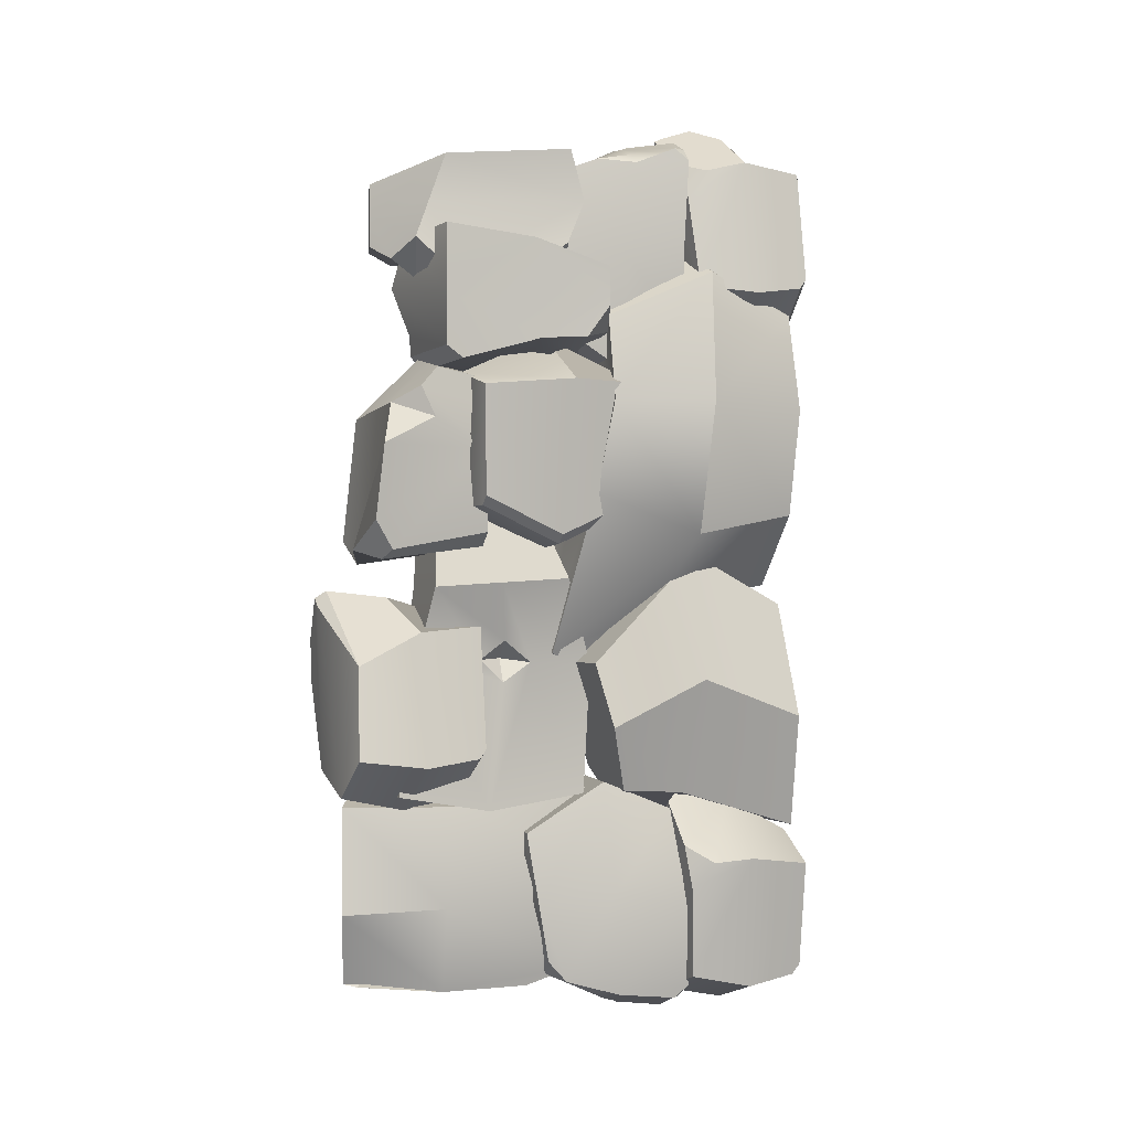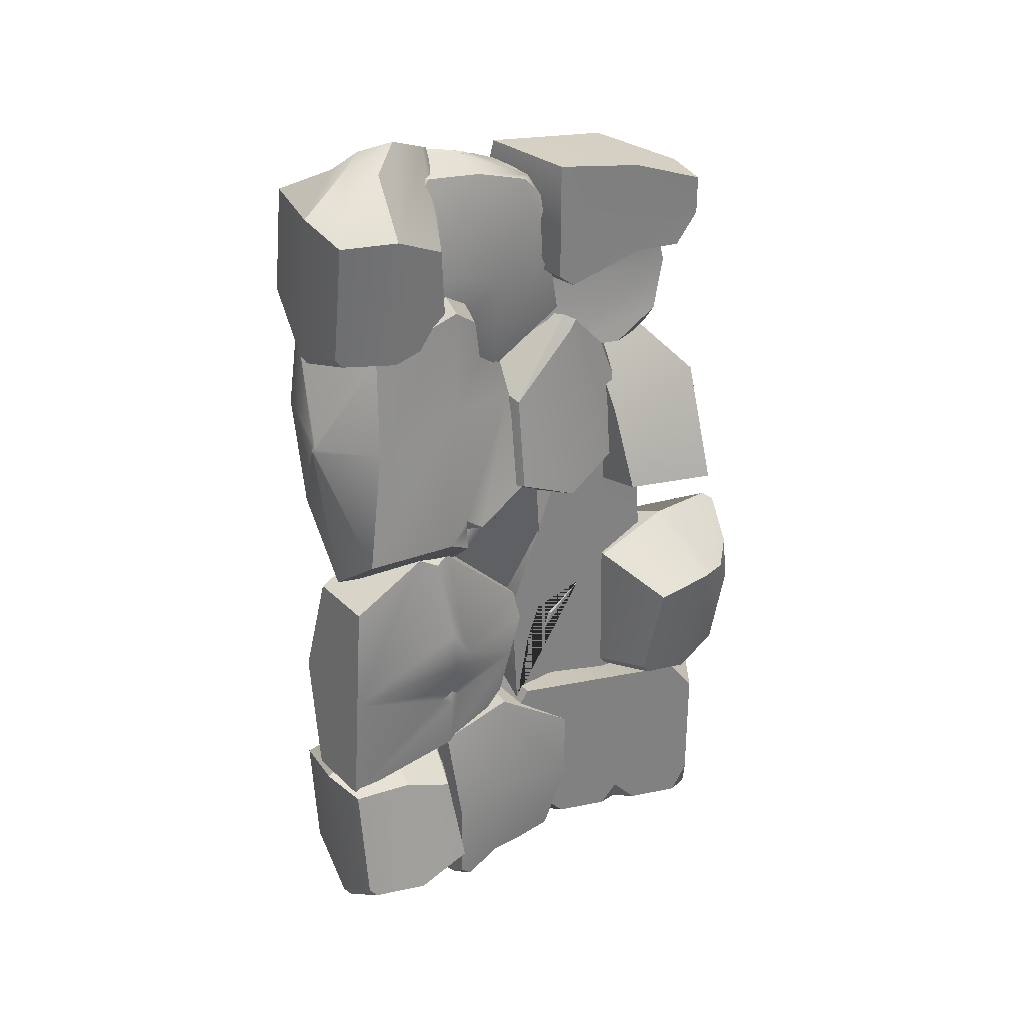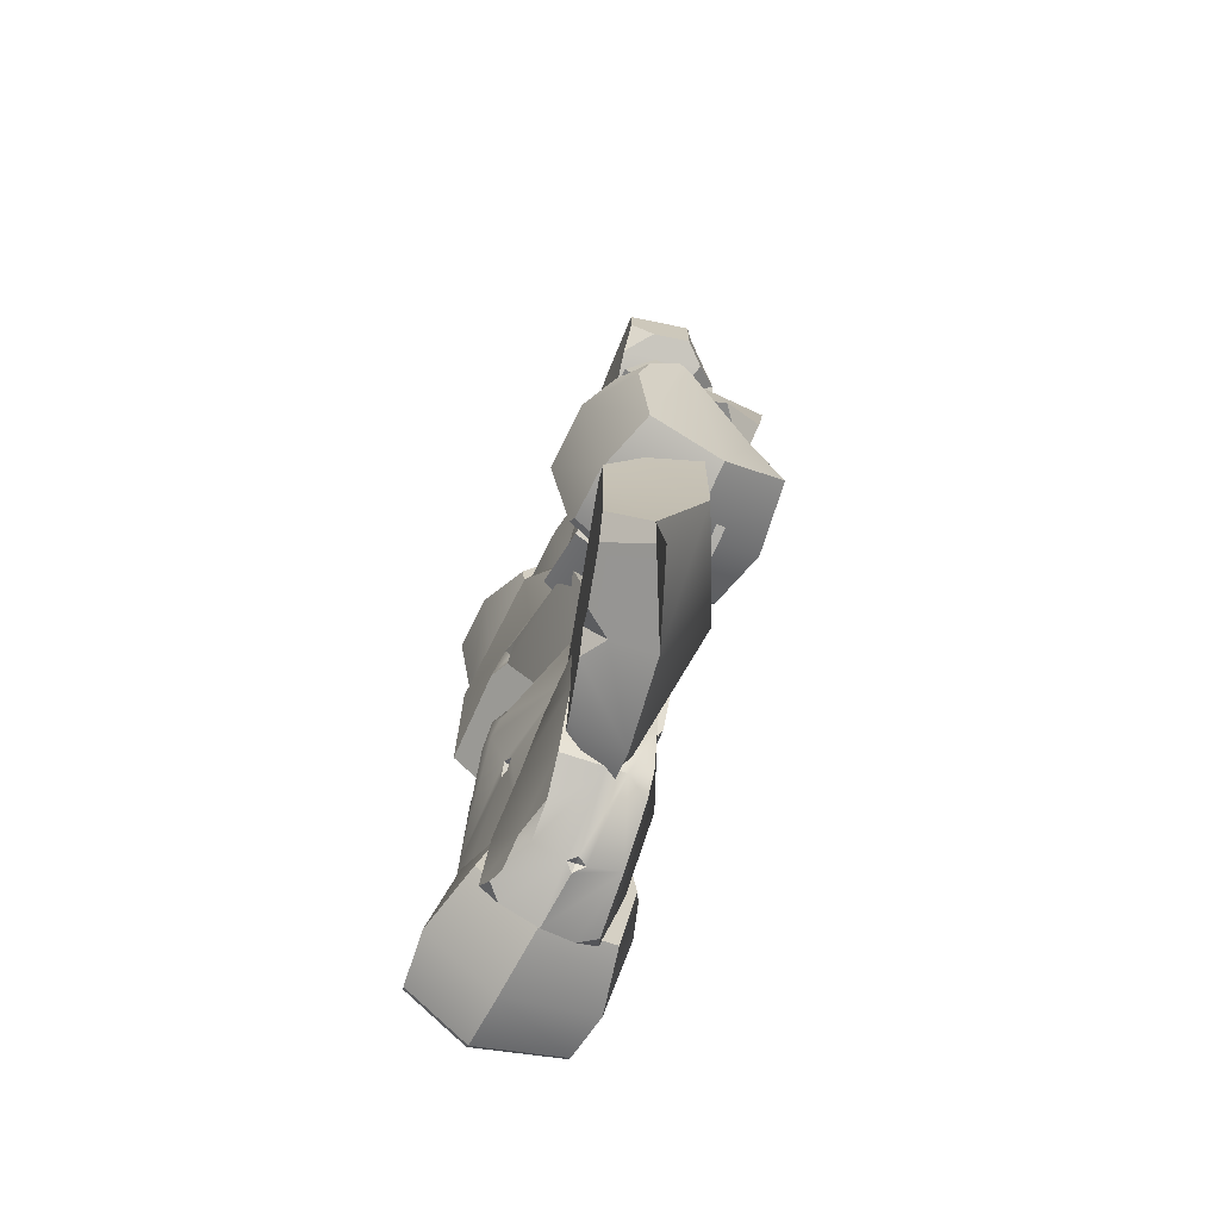
<metadata>
{"format":"obj","ext":"obj","renderer":"f3d","projection":"perspective","resolution":1024,"background":"white","views":[{"elev":-0.8,"azim":-112.9,"up":"+Z"},{"elev":29.5,"azim":54.5,"up":"+Z"},{"elev":-70.1,"azim":151.7,"up":"+Z"}]}
</metadata>
<code>
o Cube.009_Cube.001
v 0.5145 -0.06 -1.252
v -0.2591 0.05274 -1.424
v 0.6057 0.6153 -1.921
v -0.06334 0.6153 -2.012
v 0.18 -0.06 -1.297
v 0.2937 0.6153 -2.131
v 0.5383 0.2675 -1.281
v -0.2687 0.3663 -1.383
v -0.1434 0.3209 -2.069
v 0.6684 0.2735 -1.96
v 0.3075 0.2735 -2.204
v 0.1314 0.3214 -1.105
v 0.4891 0.5814 -1.451
v 0.1071 0.6424 -1.071
v 0.1187 0.6912 -1.153
v 0.07207 0.6938 -1.108
v 0.5997 -0.06 -1.877
v 0.6132 -0.02037 -1.926
v -0.1308 0.06232 -2.025
v -0.1388 0.02419 -1.973
v 0.2953 -0.02037 -2.14
v 0.2877 -0.06 -2.087
v -0.1325 0.6534 -1.538
v -0.1941 0.5525 -1.406
v -0.08059 0.6726 -1.323
f 12 14 16 25 24 8
f 11 6 3 10
f 6 15 13 3
f 2 8 9 19 20
f 8 24 23 4 9
f 9 4 6 11
f 10 3 13 7
f 1 7 12 5
f 2 20 22 5
f 5 22 17 1
f 17 18 10 7 1
f 19 9 11 21
f 5 12 8 2
f 14 15 16
f 13 15 14
f 7 13 14 12
f 22 20 19 21
f 17 22 21 18
f 21 11 10 18
f 23 24 25
f 4 23 25 16 15 6
o Plane.033_Plane.034
v 0.06369 -0.03901 -1.257
v 0.06369 0.03891 -0.06507
v 0.06369 0.9553 -1.039
v -0.05581 1.169 -0.3673
v 0.06369 0.6223 -1.059
v 0.06369 0.5441 0.2007
v 0.4554 -0.03901 -1.257
v 0.4554 0.03891 -0.06507
v 0.5058 0.5413 -0.8063
v 0.5096 0.6514 -0.8002
v 0.4554 0.6223 -1.166
v 0.5225 0.6006 -0.7568
v -0.09582 -4.9e-05 -0.6612
v -0.05581 1.062 -0.7029
v 0.4554 -4.9e-05 -0.6612
v 0.4554 1.062 -0.7029
v 0.507 0.6056 -0.8517
v -0.1506 0.5805 -0.4562
v 0.3461 0.9553 -1.039
v 0.4554 0.8532 -1.078
v 0.4554 0.9885 -0.9343
v 0.4554 1.088 -0.2937
v 0.3461 1.169 -0.3673
v 0.4554 1.136 -0.4715
v 0.476 0.5508 0.09349
v 0.4554 0.4473 0.1498
v 0.3461 0.5441 0.2007
v 0.4554 0.625 0.1271
v 0.598 0.5889 -0.5371
v 0.595 0.4834 -0.469
v 0.5951 0.5766 -0.3221
v 0.5923 0.676 -0.4823
v 0.4884 0.5983 -0.7607
f 26 38 43 30
f 27 33 51 52 31
f 40 34 37 54 55
f 31 52 53 47 48 29
f 38 40 33 27
f 39 41 46 44 28
f 29 48 49 41 39
f 30 36 32 26
f 40 55 56 50 51 33
f 26 32 40 38
f 57 41 49 47 53 50 56
f 28 44 45 36 30
f 43 31 29 39
f 38 27 31 43
f 30 43 39 28
f 44 46 45
f 47 49 48
f 50 53 52 51
f 54 57 56 55
f 41 57 54 37 35
f 35 58 42
f 34 58 37
f 37 58 35
f 42 58 34
f 36 45 46 41 35 42
f 32 36 42 34 40
o Plane.034_Plane.035
v 0.1854 1.452 -1.252
v 0.05456 0.6742 -1.148
v 0.103 0.9626 -2.111
v 0.1171 1.046 -0.9938
v 0.5584 1.258 -2.006
v 0.58 1.386 -1.252
v 0.4492 0.6078 -1.148
v 0.5117 0.9798 -0.9938
v 0.1746 1.388 -1.629
v -0.071 0.6534 -1.647
v -0.01219 1.025 -1.552
v 0.5823 1.4 -1.629
v 0.553 0.6322 -1.647
v 0.5717 0.9268 -1.552
v 0.3144 1.013 -0.9938
v 0.2519 0.641 -1.148
v 0.3827 1.419 -1.252
v 0.3069 0.6353 -2.223
v 0.3009 0.9228 -2.152
v 0.3611 1.291 -2.006
v 0.385 1.433 -1.629
v 0.1857 0.6103 -1.647
v 0.05323 0.6662 -2.139
v 0.02447 0.6017 -2.072
v 0.1313 0.6072 -2.145
v 0.5602 0.6845 -2.136
v 0.4882 0.6191 -2.145
v 0.5777 0.6139 -2.071
v 0.1661 1.338 -1.923
v 0.1503 1.244 -2.03
v 0.2686 1.306 -2.006
v 0.3011 0.8934 -2.187
v 0.3415 0.9225 -2.167
v 0.3058 0.9616 -2.166
v 0.2592 0.9363 -2.167
v 0.4896 0.903 -2.111
v 0.5352 0.7438 -2.116
v 0.5401 0.884 -2.06
v 0.515 1.083 -2.077
f 69 68 60 62
f 67 69 62 59
f 72 66 65 71
f 70 64 66 72
f 74 65 66 73
f 73 66 64 75
f 76 85 86 71 80
f 89 78 92 93 61 88
f 80 71 65 74
f 79 70 63 78
f 75 64 70 79
f 96 72 71 86 84 95
f 97 96 94
f 83 76 80 68 82
f 91 94 95 84 85 76 90
f 59 75 79 67
f 88 61 69 67 87
f 68 80 74 60
f 61 81 82 68 69
f 62 73 75 59
f 60 74 73 62
f 81 83 82
f 84 86 85
f 63 70 72 96 97
f 87 89 88
f 67 79 78 89 87
f 93 77 90
f 61 93 90 76 83 81
f 92 77 93
f 90 77 91
f 91 77 92
f 94 96 95
f 78 63 97 94 91 92
o Plane.036_Plane.037
v 0.2207 0.9323 -1.423
v 0.2885 1.13 -0.9317
v 0.4705 2.364 -1.111
v 0.323 1.401 -2.066
v 0.2885 1.13 -1.979
v 0.4705 2.364 -1.666
v 0.4428 0.9861 -1.371
v 0.418 1.834 -2.086
v 0.5014 1.157 -0.9958
v 0.5762 1.376 -1.955
v 0.5014 1.157 -1.746
v 0.8444 2.159 -1.475
v 0.6855 2.29 -2.059
v 0.6082 2.234 -2.066
v 0.8192 2.085 -1.955
v 0.8444 2.159 -1.793
v 0.1965 1.884 -1.62
v 0.2973 1.828 -1.111
v 0.6705 1.651 -1.43
v 0.6712 1.653 -0.9958
v 0.8444 2.159 -1.149
v 0.6902 2.243 -1.043
v 0.8033 2.039 -0.9958
v 0.6914 1.712 -1.834
v 0.6646 1.634 -1.955
v 0.6076 1.764 -1.997
v 0.7308 1.827 -1.955
f 101 105 123 122 107
f 98 99 115 114
f 108 107 122 121 116 104
f 104 116 117 106
f 99 98 104 106
f 124 121 123
f 98 102 108 104
f 100 115 117 120 119
f 102 98 114 105 101
f 102 101 107 108
f 110 113 112 111
f 110 103 109 113
f 105 111 112 124 123
f 103 100 119 118 109
f 117 115 99 106
f 114 115 100 103
f 105 114 103 110 111
f 118 119 120
f 117 116 109 118 120
f 121 122 123
f 116 121 124 112 113 109
o Plane.037_Plane.038
v 0.5135 1.943 0.3694
v 0.4824 1.413 0.5196
v 0.4478 1.119 -1.06
v 0.2473 1.926 0.3816
v 0.2375 2.132 -1.046
v 0.493 1.664 0.4489
v 0.1915 1.131 -1.056
v 0.4986 2.017 -0.3354
v 0.4549 1.078 -0.3878
v 0.2424 2.029 -0.3319
v 0.1987 1.089 -0.3844
v 0.4687 1.245 0.0659
v 0.07062 1.263 0.07125
v 0.501 1.966 0.0214
v 0.103 1.984 0.02676
v 0.2351 1.636 0.4634
v 0.166 1.362 0.3482
v 0.4132 1.416 0.5206
v 0.4703 1.634 -1.136
v 0.2141 1.646 -1.132
v 0.3013 1.563 -0.345
v 0.4767 1.547 -0.3616
v 0.4848 1.606 0.04365
v 0.08679 1.624 0.04901
v 0.2141 1.422 -0.3658
v 0.1854 1.576 -0.2512
v 0.2269 1.696 -0.3505
v 0.2196 1.572 -0.4697
v 0.4627 1.265 -0.4449
v 0.4568 1.193 -0.6436
v 0.4551 1.237 -0.9132
v 0.482 1.351 -0.5079
v 0.4621 1.305 -0.623
v 0.4147 1.294 -0.61
v 0.4101 1.25 -0.8018
v 0.4168 1.314 -0.5184
v 0.4383 1.454 -0.4375
v 0.4151 1.268 -0.4924
v 0.4291 1.22 -0.6296
v 0.4949 2.095 -0.8735
v 0.4833 1.905 -1.087
v 0.3166 2.128 -1.047
f 146 156 157 155 127 143
f 127 155 154 153 146 133
f 143 127 131 144
f 125 130 147 138
f 126 130 125 128 140 142
f 138 132 134 139
f 127 133 135 131
f 134 129 144 152 151
f 147 136 133 146
f 130 126 136 147
f 136 126 142 141 137
f 125 138 139 128
f 133 136 137 135
f 140 141 142
f 128 139 148 137 141 140
f 138 147 146 132
f 149 152 144 131 135
f 132 164 166 129 134
f 139 134 151 150 148
f 166 165 143 144 129
f 150 151 145
f 148 150 149 135 137
f 152 149 145
f 151 152 145
f 149 150 145
f 162 163 159 158 160 161
f 146 153 162 161
f 154 155 159 163
f 153 154 163 162
f 156 146 161 160
f 157 156 160 158
f 155 157 158 159
f 164 165 166
f 132 146 143 165 164
o Landscape.007
v 0.2662 -0.07575 0.9312
v 0.2654 -0.0689 0.9568
v 0.2547 -0.07177 0.9498
v 0.2506 -0.07752 0.9319
v 0.2556 -0.08267 0.9133
v 0.2671 -0.08393 0.9051
v 0.2779 -0.08068 0.9123
v 0.2817 -0.07505 0.9306
v 0.2764 -0.07025 0.949
v 0.2359 0.1923 1.614
v -0.117 0.07196 1.471
v -0.2661 0.08682 0.9555
v -0.1134 0.06628 0.4073
v 0.226 0.04919 0.03872
v 0.5867 0.05913 0.2993
v 0.6078 0.1256 0.9701
v 0.4717 0.205 1.437
v 0.2184 0.6022 1.905
v -0.2015 0.5696 1.665
v -0.3667 0.6322 0.9848
v -0.2409 0.6586 0.2996
v 0.2157 0.7214 -0.1004
v 0.4963 0.6686 1.014
v 0.5454 0.6586 1.621
v 0.2235 1.081 1.618
v -0.06035 1.097 1.431
v -0.1687 1.107 0.9893
v -0.08729 1.175 0.5044
v 0.5205 1.195 0.5028
v 0.4266 1.072 1.009
v 0.3451 1.016 1.36
v 0.1941 1.05 0.9924
v 0.3069 1.02 -0.4652
v 0.1791 1.312 -0.3187
v 0.2989 1.33 -0.3026
v 0.4225 1.318 -0.3313
v 0.58 0.6812 0.3358
v 0.6023 0.768 0.3293
v 0.6076 0.6635 0.4044
v 0.6259 0.5534 0.2898
v 0.5948 0.6753 0.2216
f 185 184 191 192
f 193 194 187 186
f 176 168 175 183
f 193 186 185 192
f 172 167 171
f 174 167 173
f 179 171 170 178
f 190 183 182 189
f 184 176 183 190
f 173 167 172
f 181 173 172 180
f 182 174 173 181
f 183 175 174 182
f 195 204 207 188 199 202
f 191 184 190 197
f 197 190 189 196
f 200 199 188 187 194
f 197 196 198
f 196 195 198
f 194 193 198
f 197 198 191
f 192 191 198
f 193 192 198
f 171 167 170
f 186 178 177 185
f 169 167 168
f 179 178 186 187
f 201 200 194 198
f 177 176 184 185
f 188 180 179 187
f 170 167 169
f 178 170 169 177
f 177 169 168 176
f 175 167 174
f 196 189 205 204 195
f 180 172 171 179
f 207 206 181 180 188
f 168 167 175
f 199 200 201 202
f 195 202 201 198
f 189 182 181 206 205
f 203 204 205
f 203 205 206
f 203 206 207
f 203 207 204
o Cube.010_Cube.002
v -0.1563 0.9908 1.073
v -0.08941 1.788 1.047
v 0.599 1.06 0.4927
v 0.5536 1.733 0.5135
v -0.179 1.328 1.083
v 0.5978 1.403 0.3381
v 0.1731 0.9931 1.084
v 0.2152 1.81 1.129
v 0.2624 1.803 0.4319
v 0.2709 0.9835 0.3987
v 0.2695 1.381 0.2199
v 0.1713 1.366 1.33
v 0.4998 1.091 0.9663
v 0.4828 1.404 1.409
v 0.5418 1.41 1.334
v 0.5351 1.448 1.385
v -0.07483 1.016 0.4479
v -0.0287 1.013 0.4033
v 0.00235 1.767 0.4395
v -0.04224 1.763 0.4867
v -0.02991 1.363 0.2458
v -0.07601 1.359 0.2933
v 0.5292 1.721 0.9929
v 0.4084 1.753 1.119
v 0.5268 1.634 1.198
f 219 221 223 232 231 215
f 218 213 210 217
f 213 222 220 210
f 209 215 216 226 227
f 215 231 230 211 216
f 216 211 213 218
f 217 210 220 214
f 208 214 219 212
f 209 227 229 212
f 212 229 224 208
f 224 225 217 214 208
f 226 216 218 228
f 212 219 215 209
f 221 222 223
f 220 222 221
f 214 220 221 219
f 229 227 226 228
f 224 229 228 225
f 228 218 217 225
f 230 231 232
f 211 230 232 223 222 213
o Cube.011_Cube.003
v 0.6138 -0.06 2.157
v -0.1766 0.05274 2.216
v 0.5075 0.6153 1.49
v -0.1593 0.6153 1.596
v 0.2803 -0.06 2.21
v 0.1479 0.6153 1.378
v 0.6281 0.2675 2.122
v -0.1741 0.3663 2.257
v -0.2525 0.3209 1.564
v 0.556 0.2735 1.434
v 0.1401 0.2735 1.305
v 0.5316 0.5814 1.973
v 0.2761 0.6424 2.448
v 0.2634 0.6912 2.366
v 0.2318 0.6938 2.422
v 0.5145 -0.06 1.534
v 0.5133 -0.02037 1.483
v -0.2276 0.06232 1.603
v -0.2202 0.02419 1.656
v 0.147 -0.02037 1.37
v 0.1549 -0.06 1.422
v -0.08855 0.6534 2.069
v -0.1093 0.5525 2.213
v 0.02352 0.6726 2.261
v 0.2864 0.1942 2.426
v 0.3982 0.3041 2.4
v 0.2836 0.4636 2.509
v 0.1537 0.3345 2.447
f 233 239 258 257 237
f 243 238 235 242
f 238 246 244 235
f 234 240 241 250 251
f 240 255 254 236 241
f 241 236 238 243
f 242 235 244 239
f 239 244 245 259 258
f 234 251 253 237
f 237 253 248 233
f 248 249 242 239 233
f 250 241 243 252
f 260 259 245 247 256 255 240
f 245 246 247
f 244 246 245
f 253 251 250 252
f 248 253 252 249
f 252 243 242 249
f 254 255 256
f 236 254 256 247 246 238
f 257 258 259 260
f 237 257 260 240 234
o Plane.040_Plane.041
v 0.4113 1.412 1.425
v 0.3675 0.6245 1.319
v 0.3935 0.9136 2.282
v 0.3863 1.002 1.166
v 0.01266 1.301 2.183
v 0.01176 1.434 1.429
v -0.03204 0.6461 1.323
v -0.01325 1.023 1.17
v 0.4117 1.346 1.802
v 0.4907 0.5752 1.816
v 0.5136 0.9509 1.723
v 0.01651 1.447 1.807
v -0.1228 0.691 1.823
v -0.07754 0.9829 1.729
v 0.1865 1.012 1.168
v 0.1677 0.6353 1.321
v 0.2115 1.423 1.427
v 0.1241 0.6385 2.397
v 0.1921 0.9179 2.326
v 0.2124 1.29 2.181
v 0.2163 1.436 1.804
v 0.2308 0.5893 1.819
v 0.3775 0.6134 2.309
v 0.3907 0.5443 2.243
v 0.2884 0.5729 2.317
v -0.1132 0.7422 2.313
v -0.05719 0.6626 2.321
v -0.1464 0.6773 2.247
v 0.4121 1.294 2.096
v 0.408 1.199 2.202
v 0.306 1.285 2.18
v 0.1858 0.8892 2.36
v 0.1526 0.9265 2.341
v 0.196 0.9568 2.34
v 0.2359 0.922 2.34
v 0.00324 0.94 2.287
v -0.07601 0.7947 2.293
v -0.0507 0.9327 2.237
v 0.01758 1.122 2.254
f 271 270 262 264
f 269 271 264 261
f 274 268 267 273
f 272 266 268 274
f 276 267 268 275
f 275 268 266 277
f 278 287 288 273 282
f 291 280 294 295 263 290
f 282 273 267 276
f 281 272 265 280
f 277 266 272 281
f 298 274 273 288 286 297
f 299 298 296
f 285 278 282 270 284
f 293 296 297 286 287 278 292
f 261 277 281 269
f 290 263 271 269 289
f 270 282 276 262
f 263 283 284 270 271
f 264 275 277 261
f 262 276 275 264
f 283 285 284
f 286 288 287
f 265 272 274 298 299
f 289 291 290
f 269 281 280 291 289
f 295 279 292
f 263 295 292 278 285 283
f 294 279 295
f 292 279 293
f 293 279 294
f 296 298 297
f 280 265 299 296 293 294
o Plane.041_Plane.042
v 0.6249 1.777 2.224
v 0.06655 1.943 2.224
v 0.5525 1.325 2.283
v -0.01319 1.288 2.283
v 0.678 2.16 2.093
v 0.3696 2.252 1.772
v 0.3696 2.252 2.093
v 0.2594 2.171 1.702
v 0.1277 2.082 1.802
v 0.0315 1.909 1.617
v 0.2991 2.022 1.612
v 0.678 2.16 1.895
v 0.56 2.195 1.772
v 0.662 2.045 1.732
v 0.5975 1.82 1.721
v -0.03303 1.53 1.599
v -0.1064 1.343 1.783
v 0.6107 1.8 1.962
v -0.01741 1.215 2.018
v 0.678 2.16 1.957
v 0.3696 2.252 1.927
v 0.1015 2.022 1.983
v 0.5525 1.325 1.936
v 0.5602 1.41 1.606
v 0.5525 1.325 1.669
v 0.008125 1.309 1.664
v 0.0456 1.37 1.588
f 307 310 308
f 309 315 316 318 321 308
f 307 305 312 313 314 310
f 314 323 326 315 309 310
f 301 303 302 300
f 301 306 320 321
f 312 305 320 319 311
f 300 304 306 301
f 308 310 309
f 311 313 312
f 300 302 322 317
f 314 313 311 319 317
f 315 326 325 316
f 320 306 304 319
f 322 302 303 318
f 324 322 318 316 325
f 319 304 300 317
f 318 303 301 321
f 320 305 307 308 321
f 325 326 323 324
f 322 324 323 314 317
o Plane.043_Plane.044
v -0.1536 1.537 1.788
v 0.4026 1.364 1.788
v -0.07535 1.988 1.847
v 0.4908 2.018 1.847
v -0.2117 1.154 1.657
v 0.09547 1.059 1.336
v 0.09547 1.059 1.657
v 0.2067 1.138 1.266
v 0.3396 1.226 1.366
v 0.438 1.397 1.181
v 0.169 1.287 1.176
v -0.2117 1.154 1.459
v -0.09415 1.118 1.336
v -0.1942 1.27 1.296
v -0.1268 1.493 1.285
v 0.5075 1.775 1.163
v 0.5833 1.961 1.348
v -0.1397 1.514 1.526
v 0.496 2.09 1.582
v -0.2117 1.154 1.521
v 0.09547 1.059 1.491
v 0.3666 1.285 1.547
v -0.07535 1.988 1.5
v -0.08415 1.903 1.17
v -0.07535 1.988 1.233
v 0.4692 1.997 1.228
v 0.431 1.936 1.152
f 334 337 335
f 336 342 343 345 348 335
f 334 332 339 340 341 337
f 341 350 353 342 336 337
f 328 330 329 327
f 328 333 347 348
f 339 332 347 346 338
f 327 331 333 328
f 335 337 336
f 338 340 339
f 327 329 349 344
f 341 340 338 346 344
f 342 353 352 343
f 347 333 331 346
f 349 329 330 345
f 351 349 345 343 352
f 346 331 327 344
f 345 330 328 348
f 347 332 334 335 348
f 352 353 350 351
f 349 351 350 341 344
o Cube.012_Cube.004
v 0.1664 1.717 -0.1758
v 0.501 1.717 -0.2214
v 0.1427 2.044 -0.2048
v 0.08125 1.717 -0.8008
v 0.06781 1.756 -0.8496
v 0.3933 1.717 -1.011
v 0.3857 1.756 -1.064
v 0.8198 1.801 -0.8966
v 0.8118 1.839 -0.9487
v 0.9401 1.829 -0.3477
v 0.9496 2.143 -0.3076
v 0.8243 2.098 -0.9933
v 0.5496 2.098 -0.02895
v 0.8751 2.329 -0.3306
v 0.8135 2.43 -0.4624
v 0.7616 2.449 -0.2469
v 0.6089 2.47 -0.03215
v 0.5739 2.419 0.005306
v 0.5623 2.468 -0.07676
v 0.1919 2.358 -0.3755
v 0.3873 2.392 -1.055
v 0.07525 2.392 -0.8449
v 0.7443 2.392 -0.9361
v 0.3735 2.05 -1.128
v 0.0126 2.05 -0.8846
f 355 354 357 359
f 354 355 366 356
f 357 354 356 378 358
f 357 358 360 359
f 359 360 362 361
f 363 355 359 361
f 363 361 362 365 364
f 355 363 364 366
f 364 365 376 368 367
f 366 364 367 369 370 371
f 368 369 367
f 376 374 372 370 369 368
f 371 370 372
f 373 371 372
f 374 375 373 372
f 377 378 375 374
f 365 377 374 376
f 362 360 377 365
f 360 358 378 377
f 378 356 373 375
f 356 366 371 373
o Plane.047_Plane.048
v 0.6172 1.679 0.7946
v 0.5953 2.252 0.901
v 0.7675 1.706 0.3585
v 0.4115 1.665 1.147
v 0.3569 1.696 0.7624
v 0.1168 1.711 0.7328
v 0.4271 1.706 0.2884
v 0.2782 1.665 1.119
v 0.217 1.665 1.107
v 0.2361 1.981 1.172
v 0.3994 1.981 1.206
v 0.08438 1.981 1.141
v 0.3425 2.225 0.9332
v 0.153 2.205 0.9573
v 0.5413 2.262 0.1419
v 0.7864 2.265 0.2668
v 0.2878 2.363 0.2109
v 0.06818 2.309 0.3631
v 0.1753 2.246 0.165
v 0.08772 2.215 0.2124
v 0.1663 1.706 0.2347
v 0.08692 1.707 0.3055
v 0.00859 2.283 0.7427
v -0.02507 2.028 0.8778
v 0.03424 2.083 1.038
v 0.09185 1.786 1.104
v 0.08146 1.669 0.9599
f 379 380 389 382
f 380 379 381 394
f 379 383 385 381
f 386 383 379 382
f 385 383 384 400 399
f 384 383 386 387 405
f 404 387 386 388 390
f 388 386 382 389
f 380 391 388 389
f 388 391 392 403 390
f 393 391 380 394
f 401 392 391 393 395 396
f 385 393 394 381
f 399 397 395 393 385
f 396 395 397 398
f 397 399 400 398
f 384 402 401 396 398 400
f 392 401 402
f 403 392 402
f 403 402 384 405 404 390
f 387 404 405

</code>
